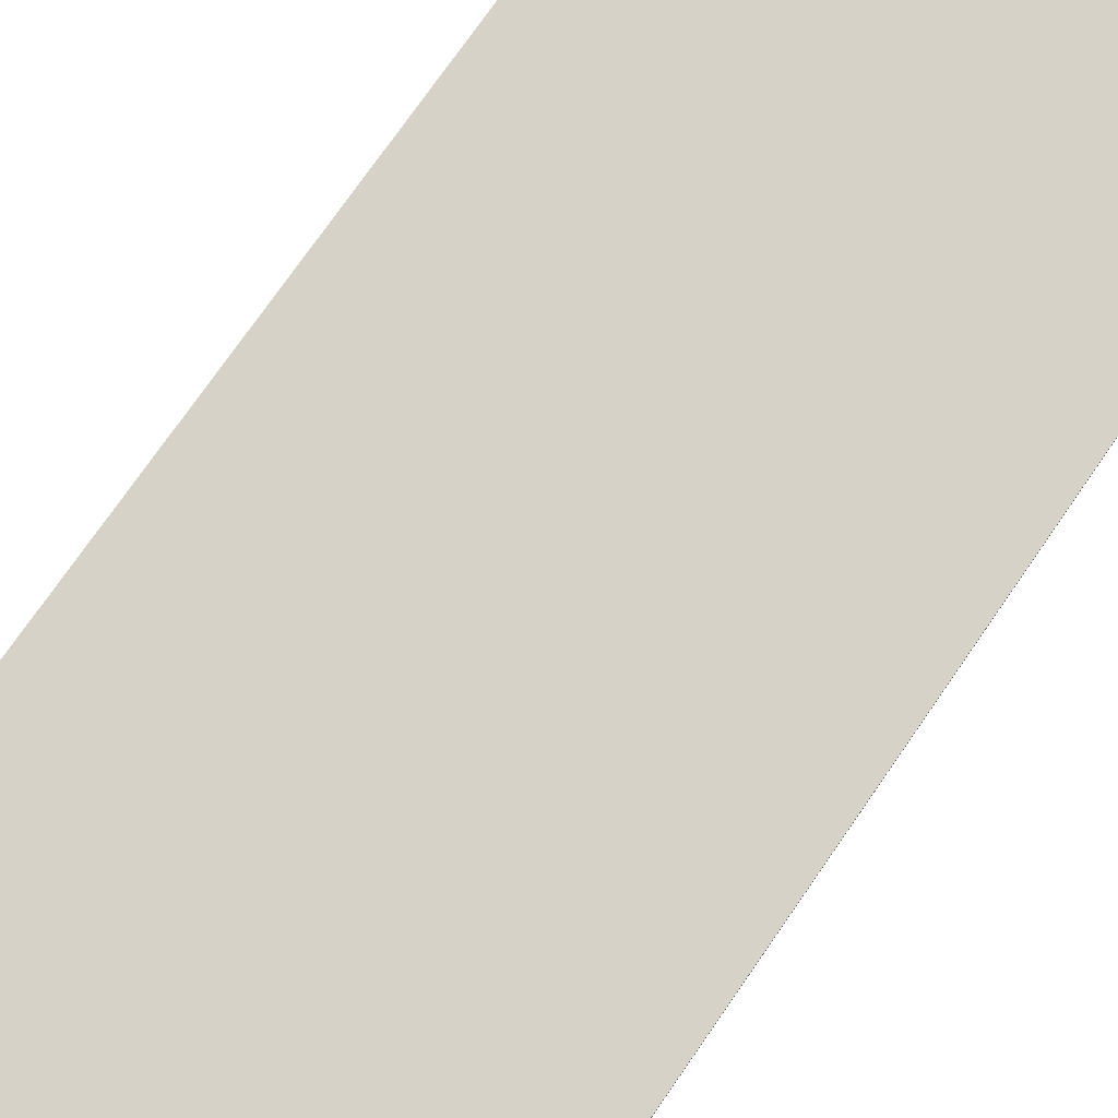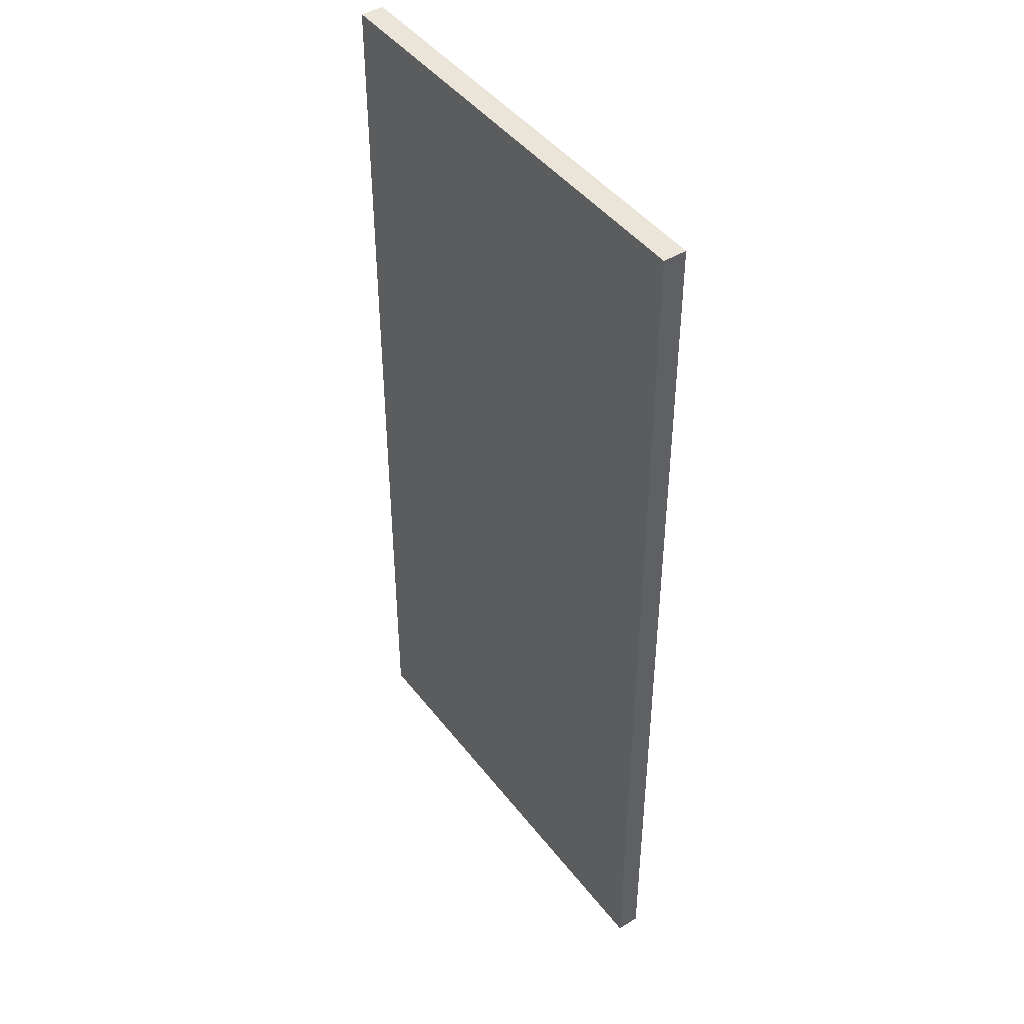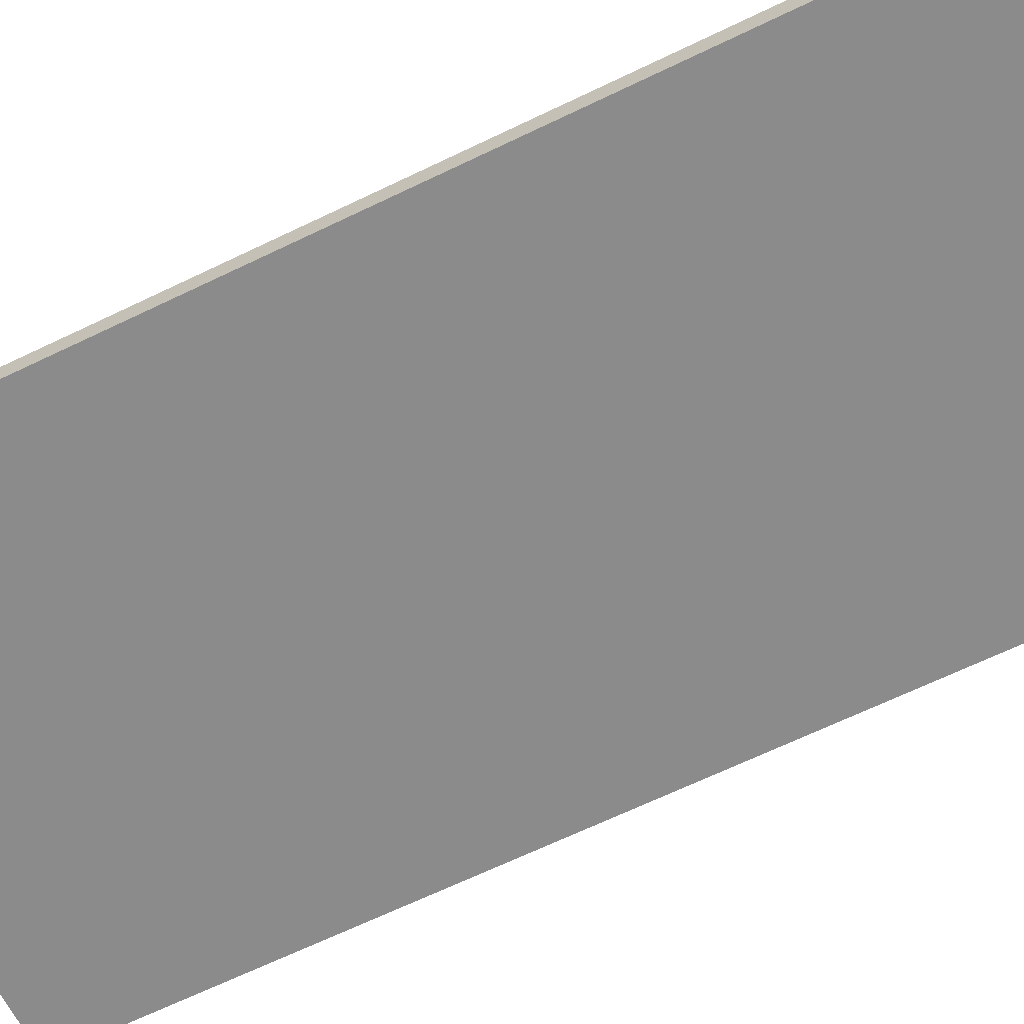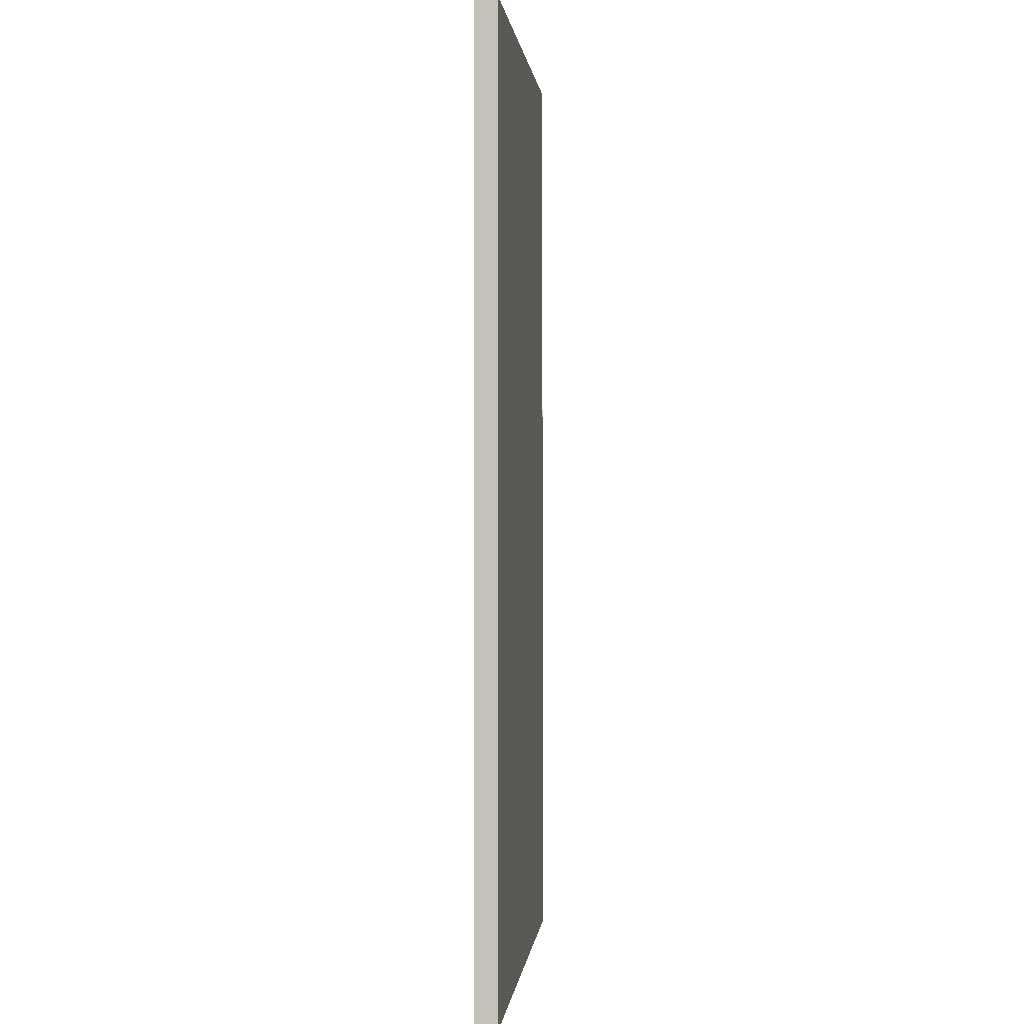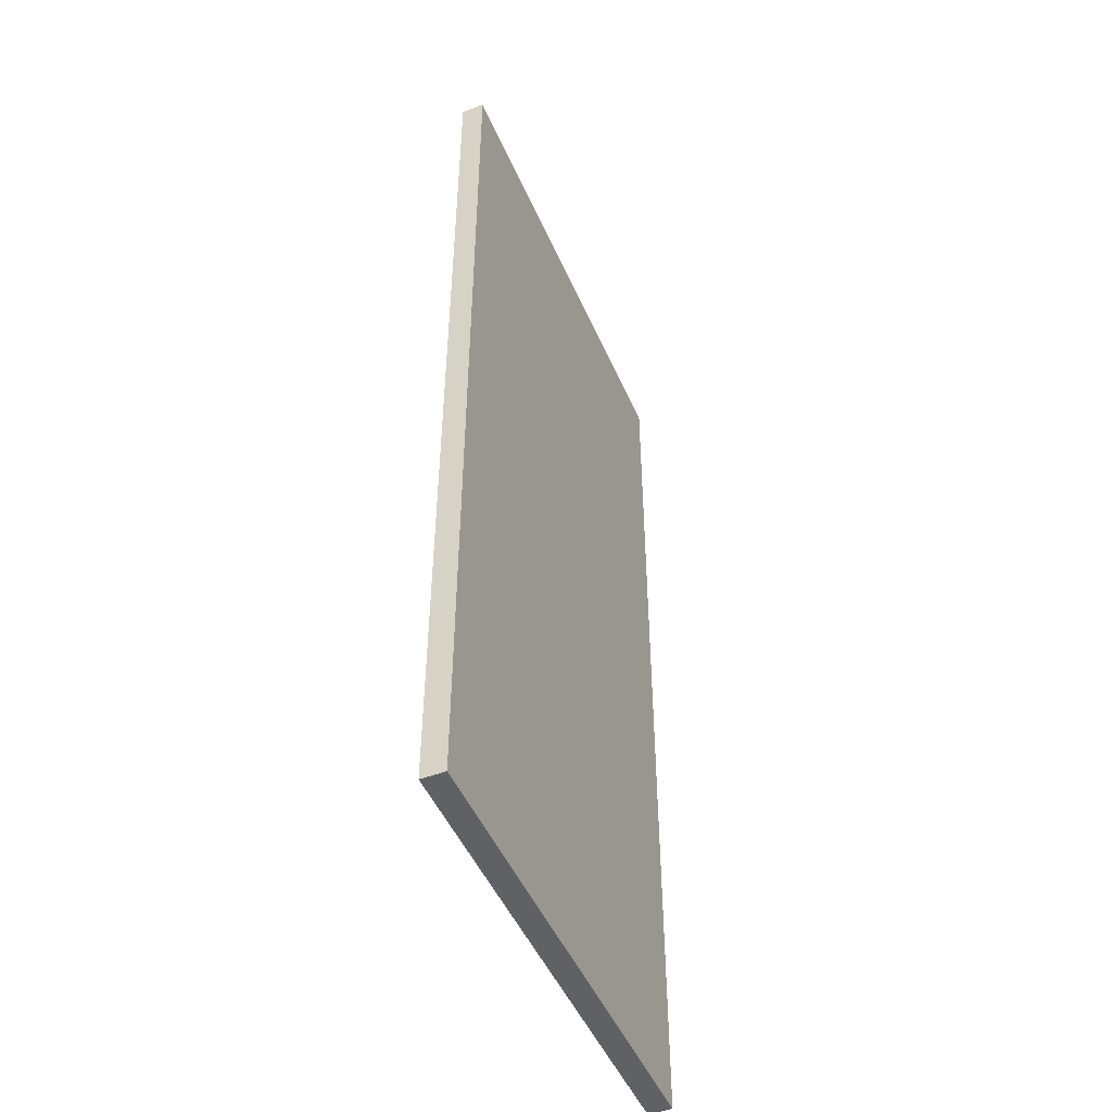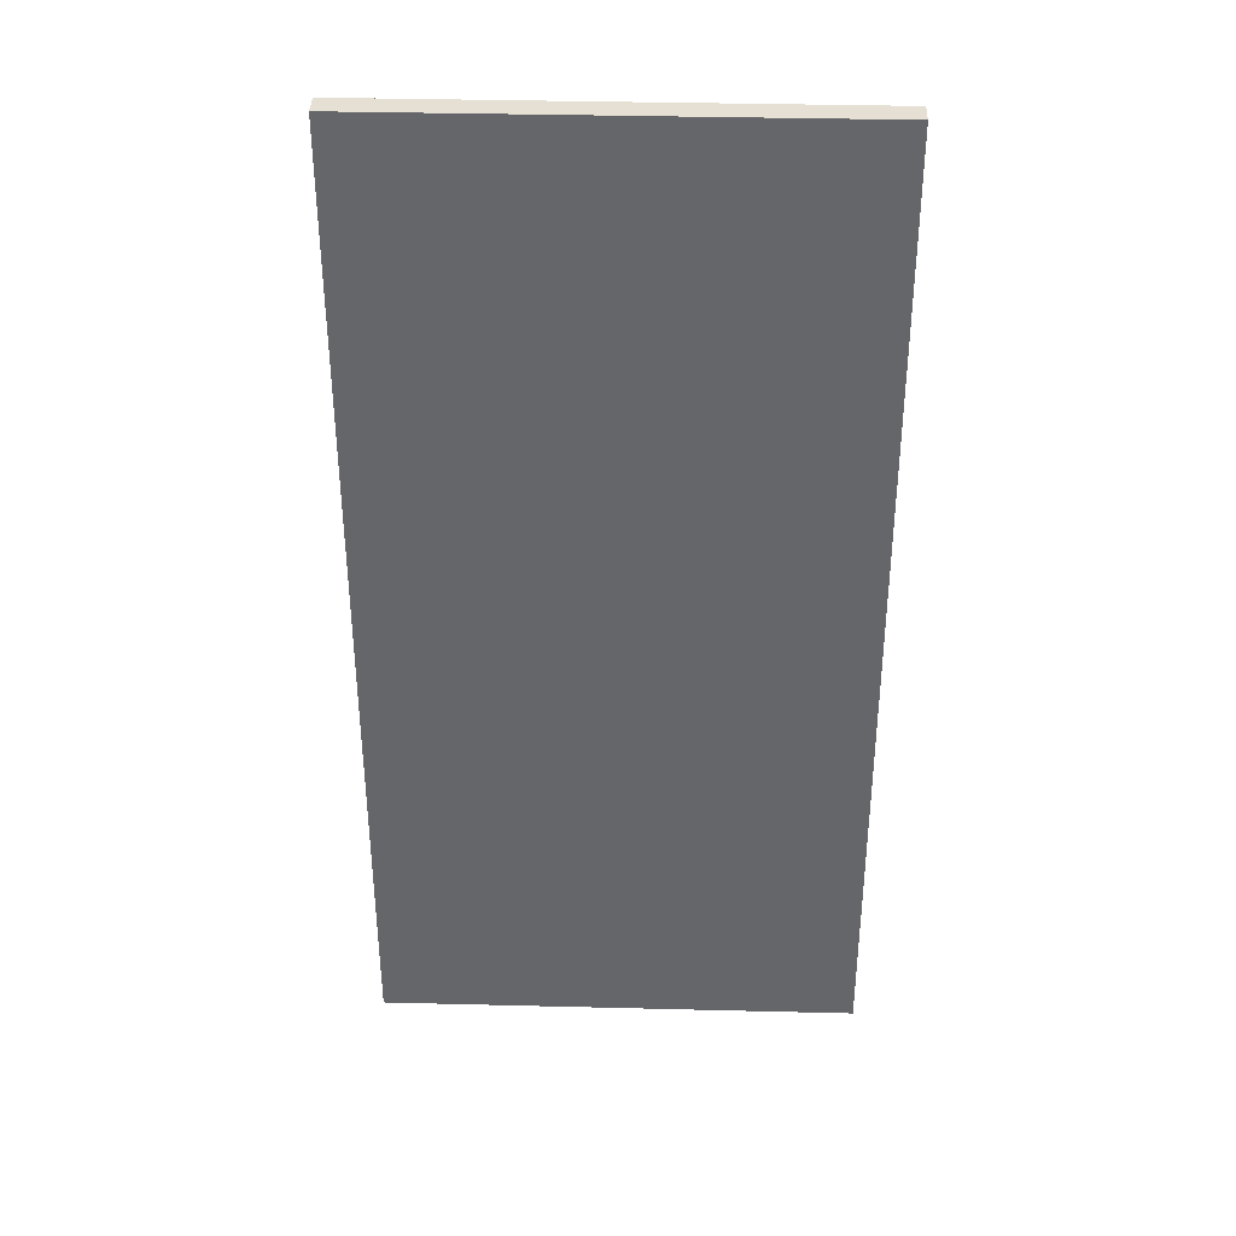
<metadata>
{"format":"obj","ext":"obj","renderer":"f3d","projection":"perspective","resolution":1024,"background":"white","views":[{"elev":78.0,"azim":-144.9,"up":"+Y"},{"elev":45.1,"azim":-125.1,"up":"+Z"},{"elev":-64.0,"azim":-63.7,"up":"+Y"},{"elev":0.7,"azim":-84.0,"up":"+Z"},{"elev":-48.3,"azim":112.8,"up":"+Z"},{"elev":38.1,"azim":-178.2,"up":"+Z"}]}
</metadata>
<code>
g pb_Mesh87026
v 18 -0.5 20
v -2 -0.5 20
v 18 0.5 20
v -2 0.5 20
v -2 -0.5 20
v -2.137 -0.5 -22
v -2 0.5 20
v -2.137 0.5 -22
v -2.137 -0.5 -22
v 18.14 -0.5 -22
v -2.137 0.5 -22
v 18.14 0.5 -22
v 18.14 -0.5 -22
v 18 -0.5 20
v 18.14 0.5 -22
v 18 0.5 20
v 18 0.5 20
v -2 0.5 20
v 18.14 0.5 -22
v -2.137 0.5 -22
v 18.14 -0.5 -22
v -2.137 -0.5 -22
v 18 -0.5 20
v -2 -0.5 20
g pb_Mesh87026_0
f 3 2 1
f 3 4 2
f 7 6 5
f 7 8 6
f 11 10 9
f 11 12 10
f 15 14 13
f 15 16 14
f 19 18 17
f 19 20 18
f 23 22 21
f 23 24 22

</code>
